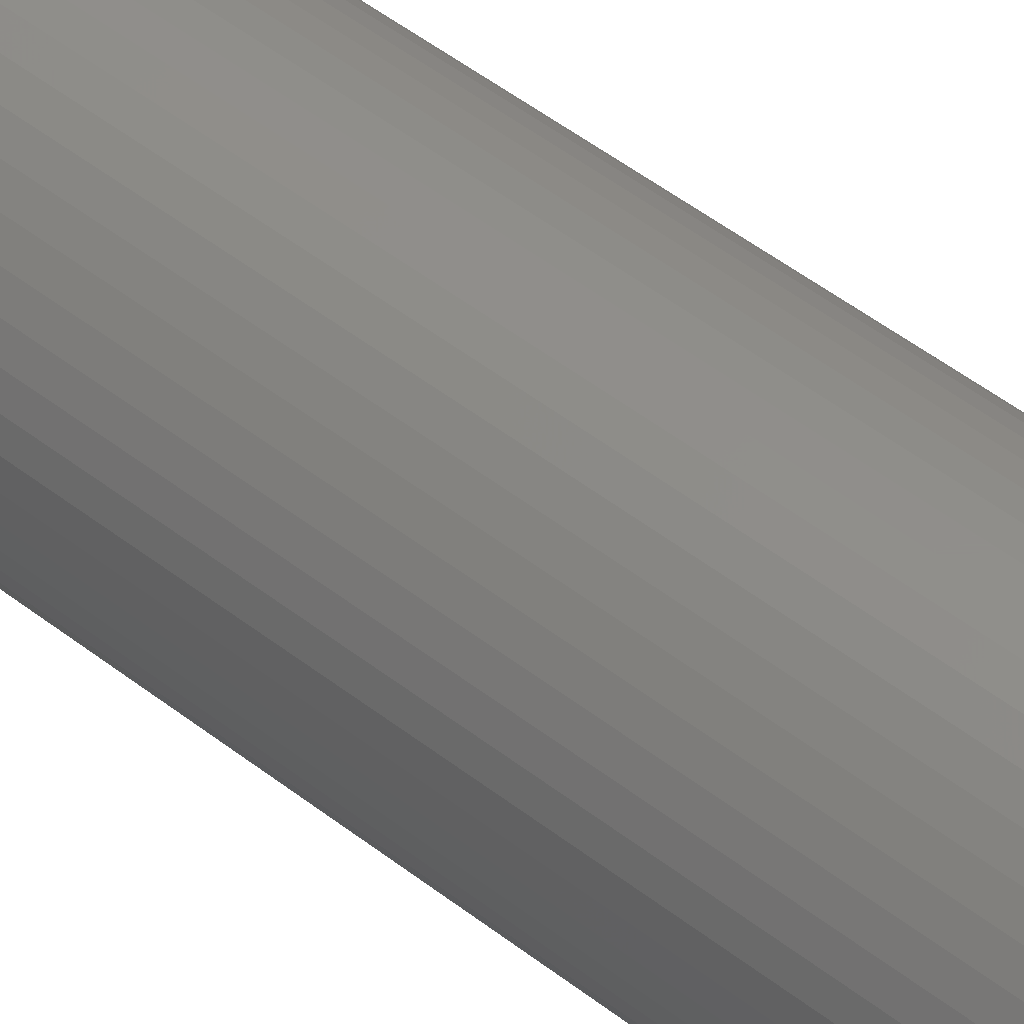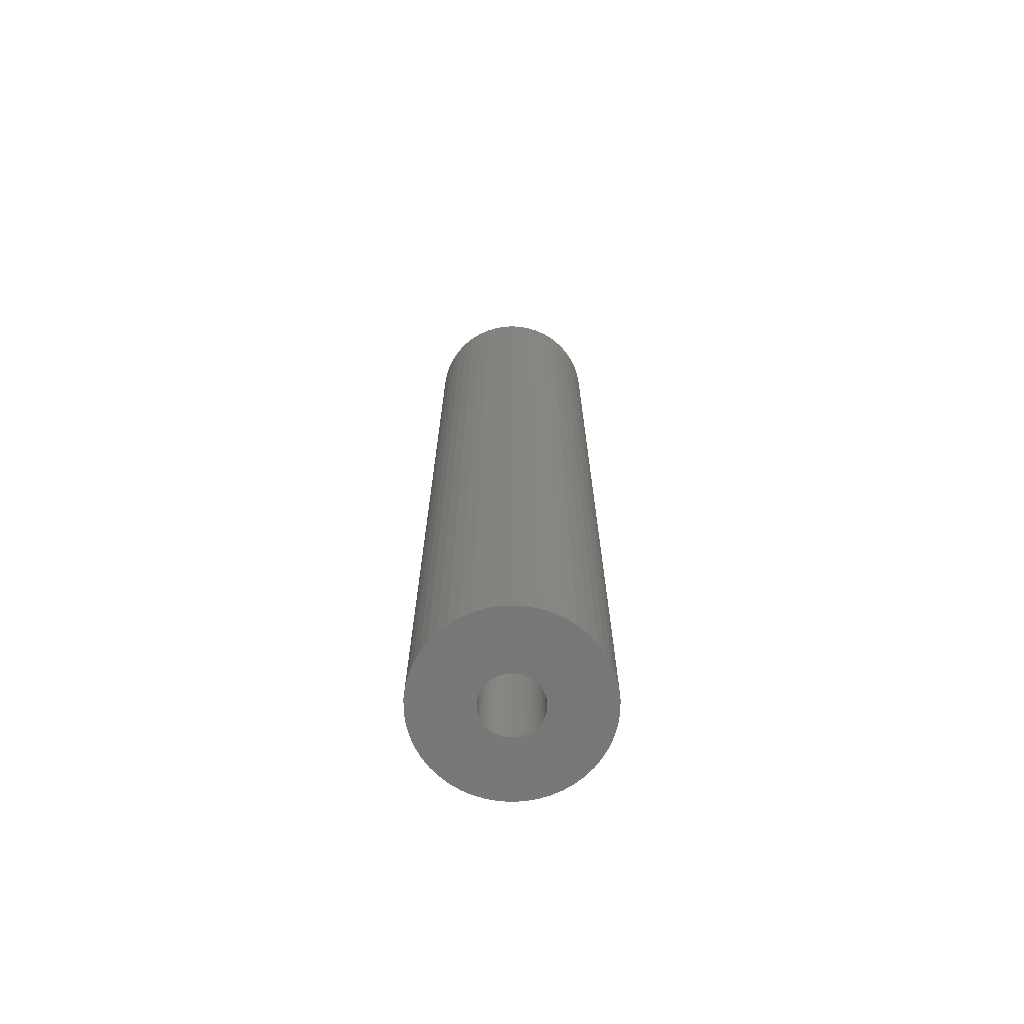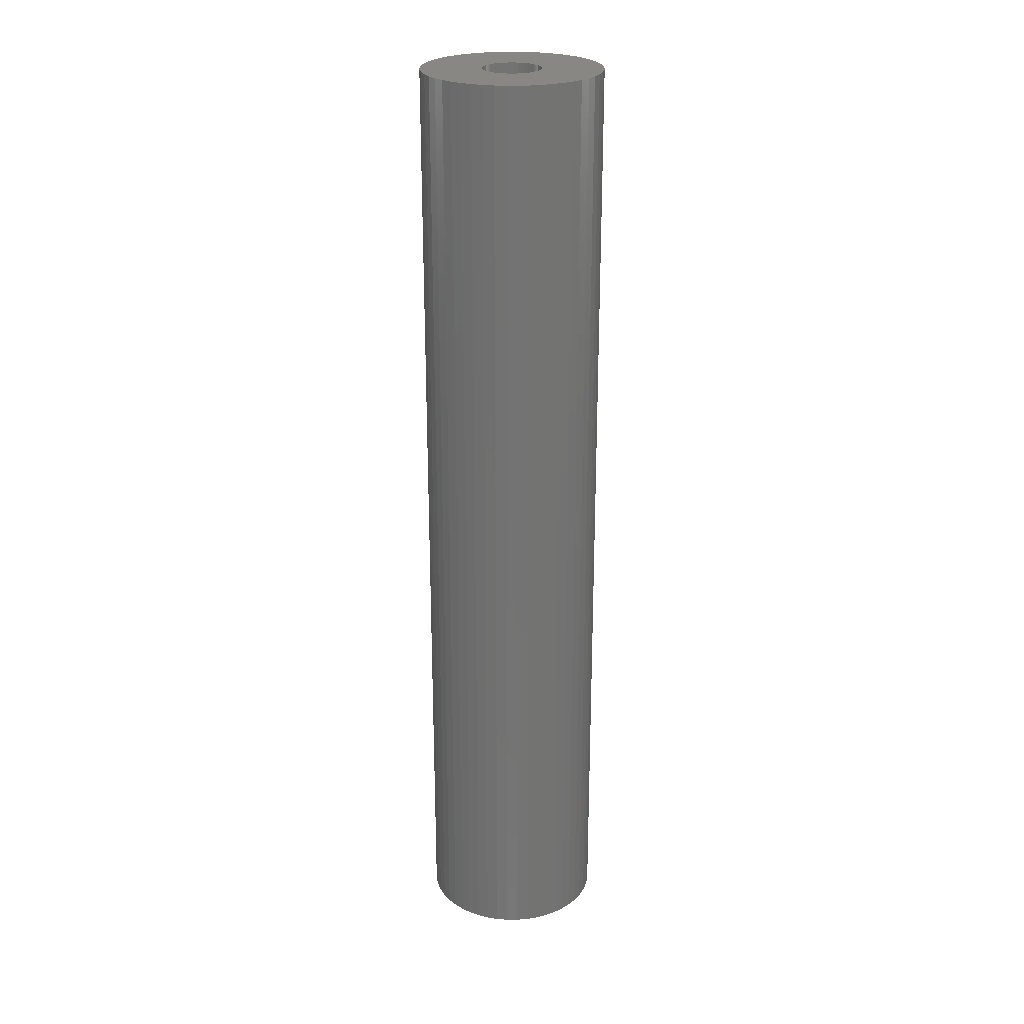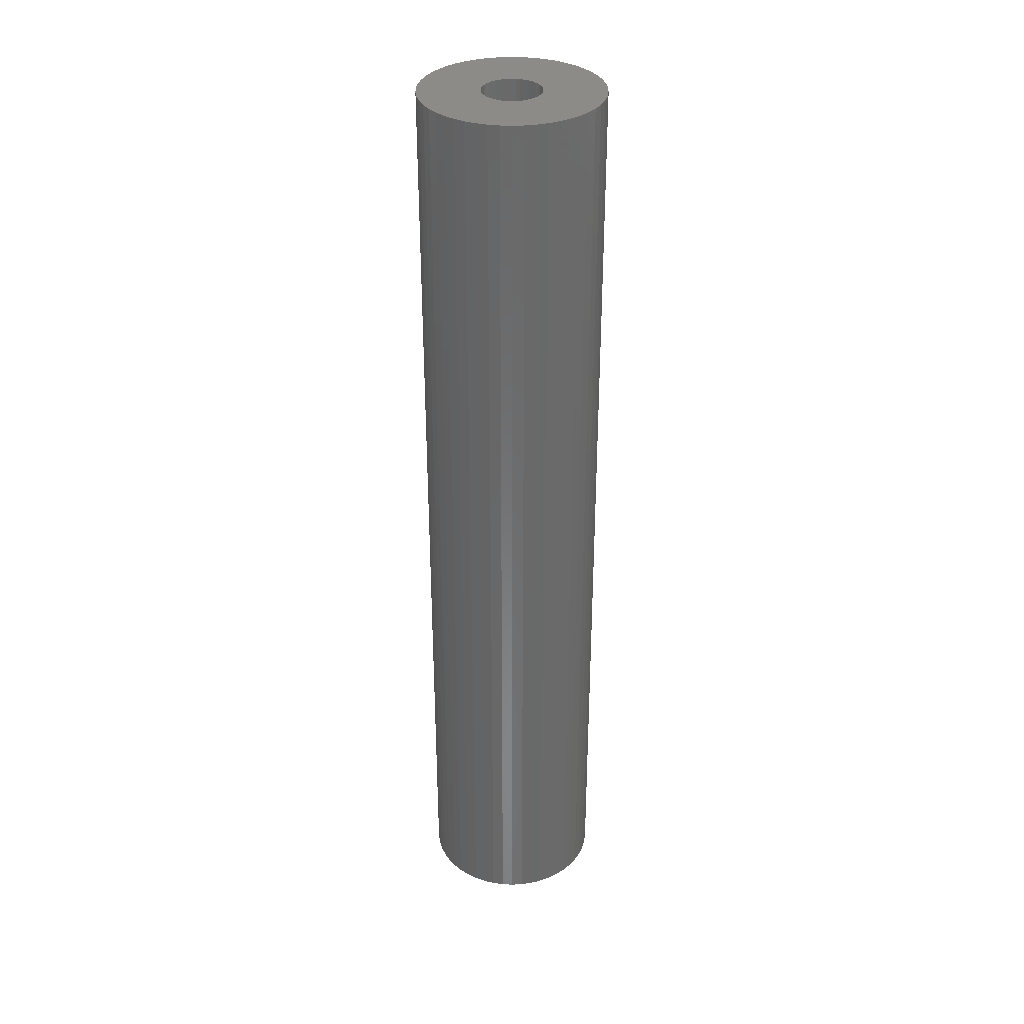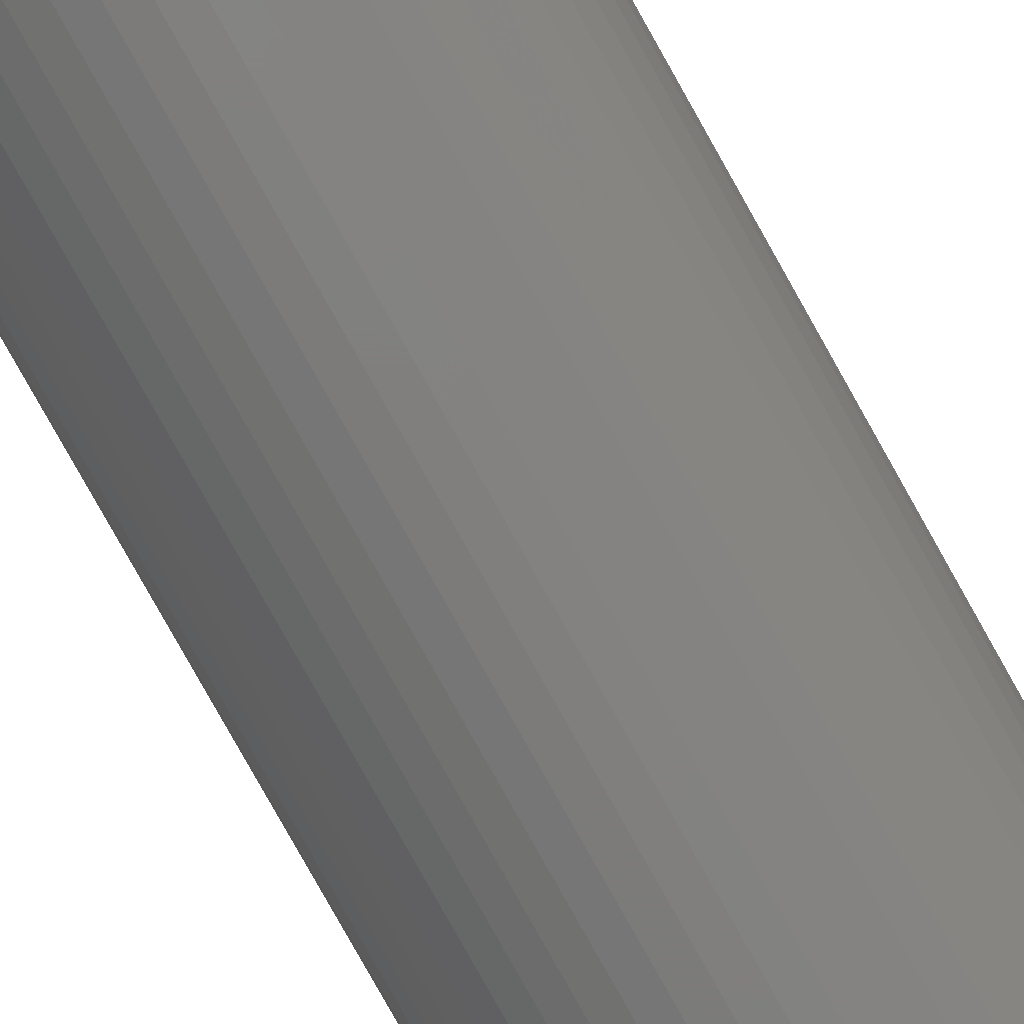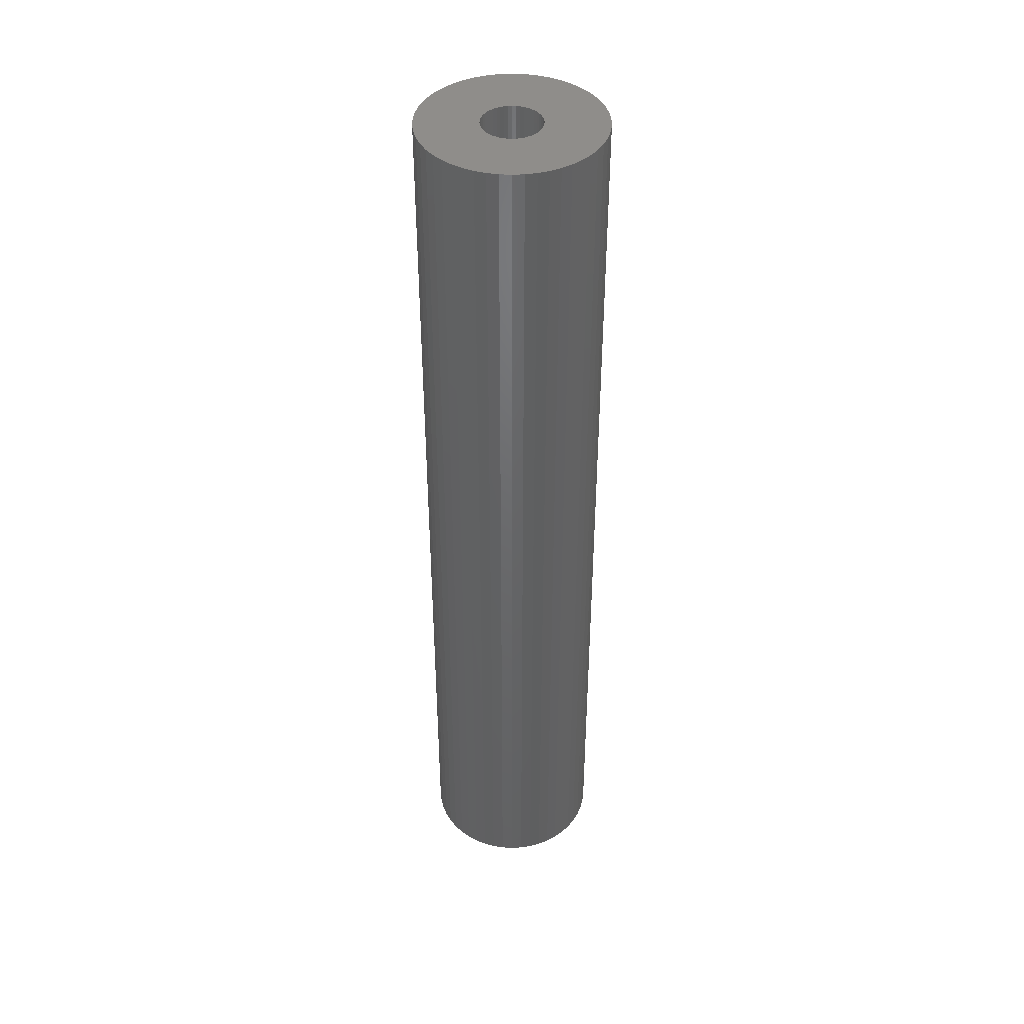
<metadata>
{"format":"stl","ext":"stl","renderer":"f3d","projection":"perspective","resolution":1024,"background":"white","views":[{"elev":47.0,"azim":131.9,"up":"+Y"},{"elev":-70.2,"azim":89.7,"up":"+Z"},{"elev":24.5,"azim":122.4,"up":"+Z"},{"elev":33.8,"azim":-25.4,"up":"+Z"},{"elev":-79.4,"azim":-150.8,"up":"+Y"},{"elev":42.1,"azim":-82.7,"up":"+Z"}]}
</metadata>
<code>
# stl→obj: 200 verts, 400 faces
v 4.75 0 25
v 4.713 0.5953 -25
v 4.713 0.5953 25
v 4.75 0 -25
v -4.75 0 -25
v -4.713 0.5953 25
v -4.713 0.5953 -25
v -4.75 0 25
v 0.2983 4.741 -25
v -0.2983 4.741 25
v 0.2983 4.741 25
v -0.2983 4.741 -25
v -0.2983 -4.741 -25
v 0.2983 -4.741 25
v -0.2983 -4.741 25
v 0.2983 -4.741 -25
v 3.463 3.252 -25
v 3.028 3.66 25
v 3.463 3.252 25
v 3.028 3.66 -25
v -3.028 3.66 -25
v -3.463 3.252 25
v -3.028 3.66 25
v -3.463 3.252 -25
v -1.468 4.518 -25
v -2.022 4.298 25
v -1.468 4.518 25
v -2.022 4.298 -25
v 4.416 1.749 25
v 4.162 2.288 -25
v 4.162 2.288 25
v 4.416 1.749 -25
v 4.601 1.181 -25
v 4.601 1.181 25
v 3.843 2.792 -25
v 3.843 2.792 25
v 2.022 4.298 -25
v 1.468 4.518 25
v 2.022 4.298 25
v 1.468 4.518 -25
v 0.8901 4.666 25
v 0.8901 4.666 -25
v 2.545 4.011 -25
v 2.545 4.011 25
v -4.416 1.749 -25
v -4.162 2.288 25
v -4.162 2.288 -25
v -4.416 1.749 25
v -3.843 2.792 -25
v -3.843 2.792 25
v -4.601 1.181 -25
v -4.601 1.181 25
v -0.8901 4.666 -25
v -0.8901 4.666 25
v 0.8901 -4.666 25
v 0.8901 -4.666 -25
v 1.55 0 25
v 1.538 0.1943 25
v 4.713 -0.5953 25
v 1.501 0.3855 25
v 1.538 -0.1943 25
v 1.441 0.5706 25
v 4.601 -1.181 25
v 1.358 0.7467 25
v 1.501 -0.3855 25
v 1.254 0.9111 25
v 4.416 -1.749 25
v 1.13 1.061 25
v 1.441 -0.5706 25
v 0.988 1.194 25
v 4.162 -2.288 25
v 0.8305 1.309 25
v 1.358 -0.7467 25
v 3.843 -2.792 25
v 0.66 1.402 25
v 0.479 1.474 25
v 0.2904 1.523 25
v 0.09732 1.547 25
v -0.09732 1.547 25
v -0.2904 1.523 25
v -0.479 1.474 25
v -0.66 1.402 25
v -0.8305 1.309 25
v -2.545 4.011 25
v -0.988 1.194 25
v -1.13 1.061 25
v -1.254 0.9111 25
v -1.358 0.7467 25
v 1.254 -0.9111 25
v 3.463 -3.252 25
v 1.13 -1.061 25
v 3.028 -3.66 25
v 0.988 -1.194 25
v 2.545 -4.011 25
v 0.8305 -1.309 25
v 2.022 -4.298 25
v 0.66 -1.402 25
v 1.468 -4.518 25
v 0.479 -1.474 25
v 0.2904 -1.523 25
v 0.09732 -1.547 25
v -0.09732 -1.547 25
v -0.2904 -1.523 25
v -0.8901 -4.666 25
v -0.479 -1.474 25
v -1.468 -4.518 25
v -0.66 -1.402 25
v -2.022 -4.298 25
v -0.8305 -1.309 25
v -2.545 -4.011 25
v -0.988 -1.194 25
v -3.028 -3.66 25
v -1.13 -1.061 25
v -3.463 -3.252 25
v -1.254 -0.9111 25
v -3.843 -2.792 25
v -1.358 -0.7467 25
v -4.162 -2.288 25
v -1.441 -0.5706 25
v -4.416 -1.749 25
v -1.501 -0.3855 25
v -4.601 -1.181 25
v -1.538 -0.1943 25
v -4.713 -0.5953 25
v -1.55 0 25
v -1.441 0.5706 25
v -1.501 0.3855 25
v -1.538 0.1943 25
v -2.545 4.011 -25
v 4.713 -0.5953 -25
v 3.843 -2.792 -25
v 3.463 -3.252 -25
v 4.601 -1.181 -25
v 4.416 -1.749 -25
v -4.162 -2.288 -25
v -4.416 -1.749 -25
v 1.55 0 -25
v 1.538 -0.1943 -25
v 1.501 -0.3855 -25
v 1.538 0.1943 -25
v 1.441 -0.5706 -25
v 4.162 -2.288 -25
v 1.358 -0.7467 -25
v 1.501 0.3855 -25
v 1.254 -0.9111 -25
v 1.13 -1.061 -25
v 3.028 -3.66 -25
v 1.441 0.5706 -25
v 0.988 -1.194 -25
v 2.545 -4.011 -25
v 0.8305 -1.309 -25
v 2.022 -4.298 -25
v 1.358 0.7467 -25
v 0.66 -1.402 -25
v 1.468 -4.518 -25
v 0.479 -1.474 -25
v 0.2904 -1.523 -25
v 0.09732 -1.547 -25
v -0.09732 -1.547 -25
v -0.2904 -1.523 -25
v -0.8901 -4.666 -25
v -0.479 -1.474 -25
v -1.468 -4.518 -25
v -0.66 -1.402 -25
v -2.022 -4.298 -25
v -0.8305 -1.309 -25
v -2.545 -4.011 -25
v -0.988 -1.194 -25
v -3.028 -3.66 -25
v -1.13 -1.061 -25
v -3.463 -3.252 -25
v -1.254 -0.9111 -25
v -3.843 -2.792 -25
v -1.358 -0.7467 -25
v 1.254 0.9111 -25
v 1.13 1.061 -25
v 0.988 1.194 -25
v 0.8305 1.309 -25
v 0.66 1.402 -25
v 0.479 1.474 -25
v 0.2904 1.523 -25
v 0.09732 1.547 -25
v -0.09732 1.547 -25
v -0.2904 1.523 -25
v -0.479 1.474 -25
v -0.66 1.402 -25
v -0.8305 1.309 -25
v -0.988 1.194 -25
v -1.13 1.061 -25
v -1.254 0.9111 -25
v -1.358 0.7467 -25
v -1.441 0.5706 -25
v -1.501 0.3855 -25
v -1.538 0.1943 -25
v -1.55 0 -25
v -1.441 -0.5706 -25
v -1.501 -0.3855 -25
v -4.601 -1.181 -25
v -1.538 -0.1943 -25
v -4.713 -0.5953 -25
f 1 2 3
f 2 1 4
f 5 6 7
f 6 5 8
f 9 10 11
f 10 9 12
f 13 14 15
f 14 13 16
f 17 18 19
f 18 17 20
f 21 22 23
f 22 21 24
f 25 26 27
f 26 25 28
f 29 30 31
f 30 29 32
f 3 33 34
f 33 3 2
f 31 35 36
f 35 31 30
f 37 38 39
f 38 37 40
f 40 41 38
f 41 40 42
f 43 39 44
f 39 43 37
f 45 46 47
f 46 45 48
f 49 22 24
f 22 49 50
f 51 48 45
f 48 51 52
f 53 27 54
f 27 53 25
f 16 55 14
f 55 16 56
f 34 32 29
f 32 34 33
f 36 17 19
f 17 36 35
f 42 11 41
f 11 42 9
f 20 44 18
f 44 20 43
f 47 50 49
f 50 47 46
f 7 52 51
f 52 7 6
f 57 1 3
f 58 3 34
f 1 57 59
f 60 34 29
f 61 59 57
f 62 29 31
f 59 61 63
f 64 31 36
f 65 63 61
f 66 36 19
f 63 65 67
f 68 19 18
f 69 67 65
f 70 18 44
f 67 69 71
f 72 44 39
f 73 71 69
f 71 73 74
f 3 58 57
f 34 60 58
f 75 39 38
f 29 62 60
f 31 64 62
f 36 66 64
f 19 68 66
f 18 70 68
f 76 38 41
f 44 72 70
f 39 75 72
f 38 76 75
f 77 41 11
f 41 77 76
f 11 78 77
f 11 79 78
f 10 79 11
f 79 10 80
f 54 80 10
f 80 54 81
f 27 81 54
f 81 27 82
f 26 82 27
f 82 26 83
f 84 83 26
f 83 84 85
f 23 85 84
f 85 23 86
f 22 86 23
f 86 22 87
f 50 87 22
f 87 50 88
f 89 74 73
f 74 89 90
f 91 90 89
f 90 91 92
f 93 92 91
f 92 93 94
f 95 94 93
f 94 95 96
f 97 96 95
f 96 97 98
f 99 98 97
f 98 99 55
f 100 55 99
f 55 100 14
f 101 14 100
f 102 14 101
f 15 102 103
f 102 15 14
f 104 103 105
f 106 105 107
f 108 107 109
f 103 104 15
f 110 109 111
f 112 111 113
f 114 113 115
f 116 115 117
f 118 117 119
f 105 106 104
f 120 119 121
f 122 121 123
f 124 123 125
f 46 88 50
f 107 108 106
f 88 46 126
f 109 110 108
f 48 126 46
f 111 112 110
f 126 48 127
f 113 114 112
f 52 127 48
f 115 116 114
f 127 52 128
f 117 118 116
f 6 128 52
f 119 120 118
f 128 6 125
f 121 122 120
f 8 125 6
f 123 124 122
f 125 8 124
f 28 84 26
f 84 28 129
f 129 23 84
f 23 129 21
f 12 54 10
f 54 12 53
f 59 4 1
f 4 59 130
f 90 131 74
f 131 90 132
f 67 133 63
f 133 67 134
f 63 130 59
f 130 63 133
f 135 120 136
f 120 135 118
f 137 4 130
f 138 130 133
f 4 137 2
f 139 133 134
f 140 2 137
f 141 134 142
f 2 140 33
f 143 142 131
f 144 33 140
f 145 131 132
f 33 144 32
f 146 132 147
f 148 32 144
f 149 147 150
f 32 148 30
f 151 150 152
f 153 30 148
f 30 153 35
f 130 138 137
f 133 139 138
f 154 152 155
f 134 141 139
f 142 143 141
f 131 145 143
f 132 146 145
f 147 149 146
f 156 155 56
f 150 151 149
f 152 154 151
f 155 156 154
f 157 56 16
f 56 157 156
f 16 158 157
f 16 159 158
f 13 159 16
f 159 13 160
f 161 160 13
f 160 161 162
f 163 162 161
f 162 163 164
f 165 164 163
f 164 165 166
f 167 166 165
f 166 167 168
f 169 168 167
f 168 169 170
f 171 170 169
f 170 171 172
f 173 172 171
f 172 173 174
f 175 35 153
f 35 175 17
f 176 17 175
f 17 176 20
f 177 20 176
f 20 177 43
f 178 43 177
f 43 178 37
f 179 37 178
f 37 179 40
f 180 40 179
f 40 180 42
f 181 42 180
f 42 181 9
f 182 9 181
f 183 9 182
f 12 183 184
f 183 12 9
f 53 184 185
f 25 185 186
f 28 186 187
f 184 53 12
f 129 187 188
f 21 188 189
f 24 189 190
f 49 190 191
f 47 191 192
f 185 25 53
f 45 192 193
f 51 193 194
f 7 194 195
f 135 174 173
f 186 28 25
f 174 135 196
f 187 129 28
f 136 196 135
f 188 21 129
f 196 136 197
f 189 24 21
f 198 197 136
f 190 49 24
f 197 198 199
f 191 47 49
f 200 199 198
f 192 45 47
f 199 200 195
f 193 51 45
f 5 195 200
f 194 7 51
f 195 5 7
f 152 94 96
f 94 152 150
f 147 90 92
f 90 147 132
f 74 142 71
f 142 74 131
f 163 104 106
f 104 163 161
f 136 122 198
f 122 136 120
f 155 96 98
f 96 155 152
f 56 98 55
f 98 56 155
f 71 134 67
f 134 71 142
f 161 15 104
f 15 161 13
f 165 106 108
f 106 165 163
f 171 116 173
f 116 171 114
f 171 112 114
f 112 171 169
f 198 124 200
f 124 198 122
f 200 8 5
f 8 200 124
f 150 92 94
f 92 150 147
f 173 118 135
f 118 173 116
f 167 108 110
f 108 167 165
f 169 110 112
f 110 169 167
f 148 64 153
f 64 148 62
f 127 192 126
f 192 127 193
f 153 66 175
f 66 153 64
f 181 76 77
f 76 181 180
f 180 75 76
f 75 180 179
f 186 81 82
f 81 186 185
f 126 191 88
f 191 126 192
f 138 57 137
f 57 138 61
f 151 97 95
f 97 151 154
f 182 77 78
f 77 182 181
f 178 70 72
f 70 178 177
f 87 189 86
f 189 87 190
f 187 82 83
f 82 187 186
f 188 83 85
f 83 188 187
f 137 58 140
f 58 137 57
f 146 93 91
f 93 146 149
f 141 65 139
f 65 141 69
f 159 103 102
f 103 159 160
f 140 60 144
f 60 140 58
f 144 62 148
f 62 144 60
f 177 68 70
f 68 177 176
f 175 68 176
f 68 175 66
f 183 78 79
f 78 183 182
f 179 72 75
f 72 179 178
f 125 194 128
f 194 125 195
f 128 193 127
f 193 128 194
f 88 190 87
f 190 88 191
f 184 79 80
f 79 184 183
f 185 80 81
f 80 185 184
f 189 85 86
f 85 189 188
f 139 61 138
f 61 139 65
f 145 73 143
f 73 145 89
f 143 69 141
f 69 143 73
f 160 105 103
f 105 160 162
f 164 109 107
f 109 164 166
f 123 195 125
f 195 123 199
f 119 197 121
f 197 119 196
f 113 172 115
f 172 113 170
f 117 196 119
f 196 117 174
f 157 101 100
f 101 157 158
f 154 99 97
f 99 154 156
f 156 100 99
f 100 156 157
f 146 89 145
f 89 146 91
f 149 95 93
f 95 149 151
f 168 113 111
f 113 168 170
f 158 102 101
f 102 158 159
f 121 199 123
f 199 121 197
f 115 174 117
f 174 115 172
f 166 111 109
f 111 166 168
f 162 107 105
f 107 162 164

</code>
